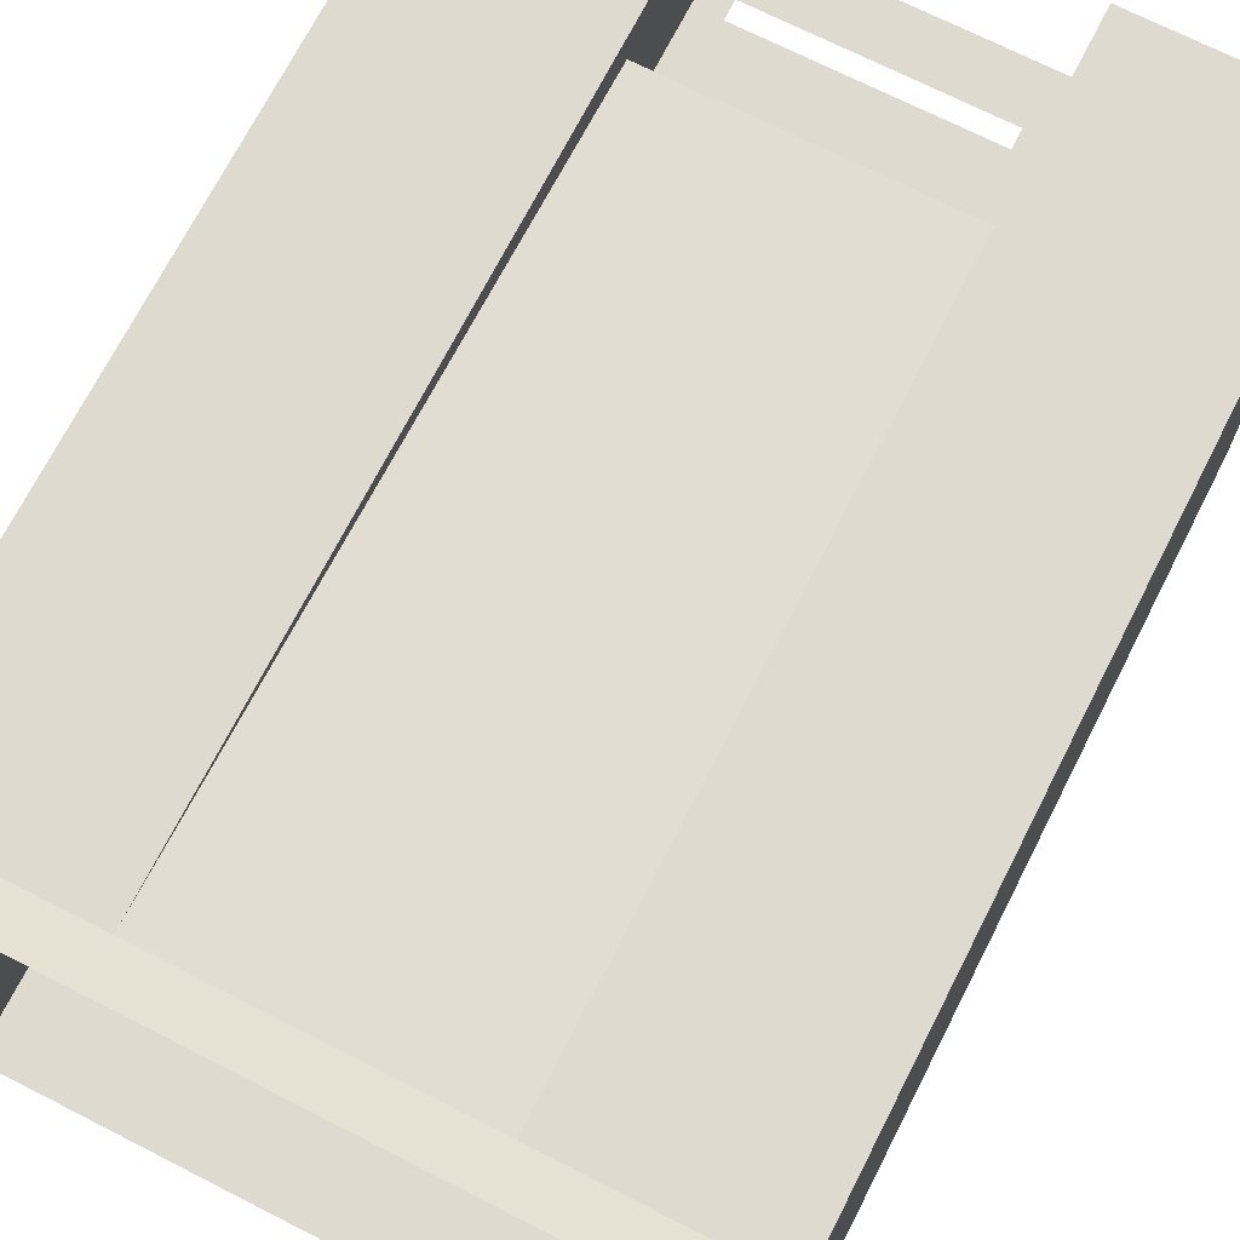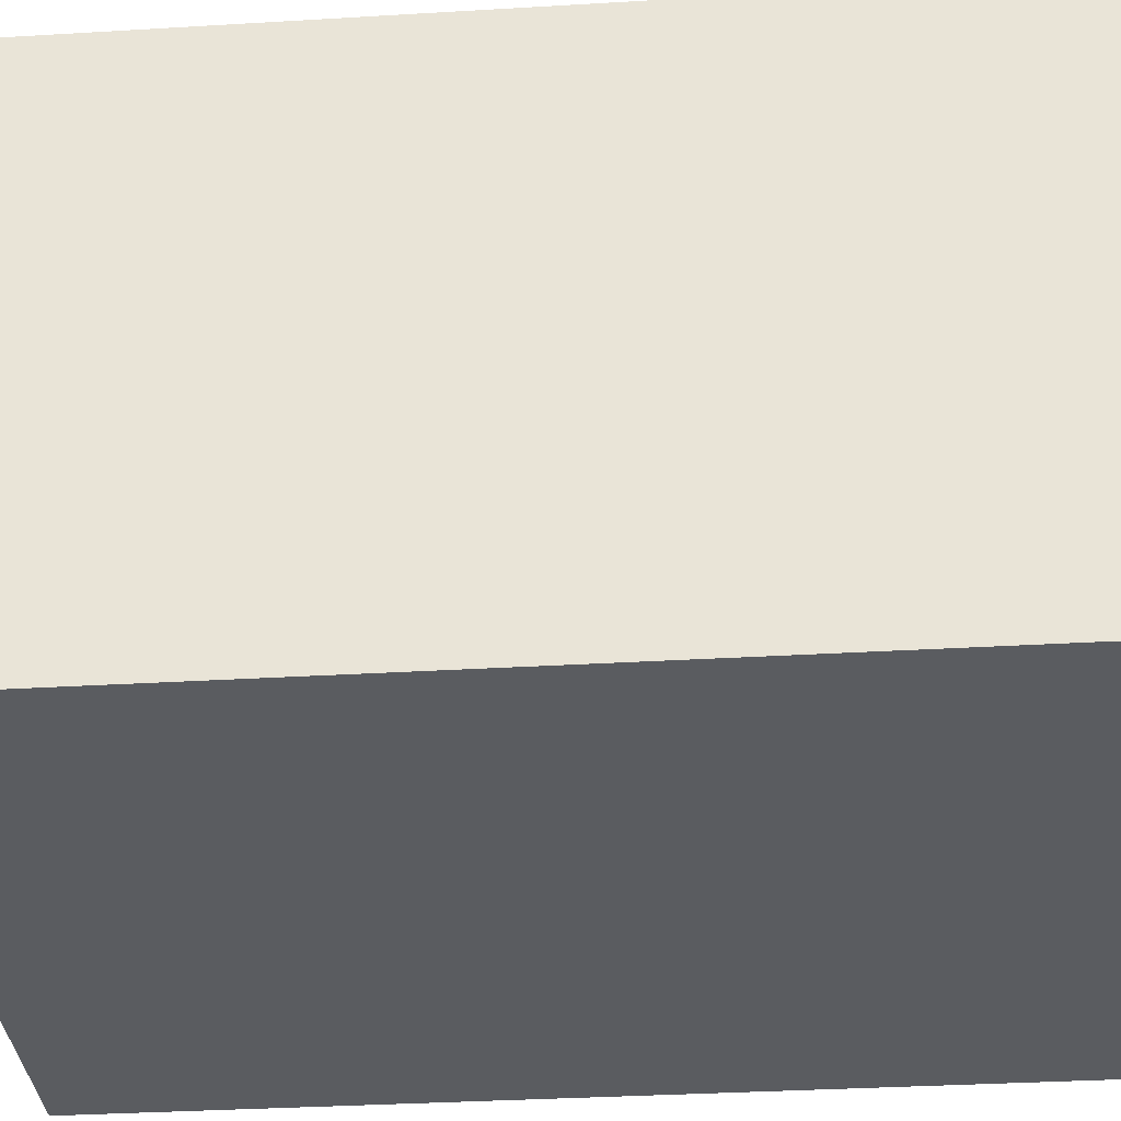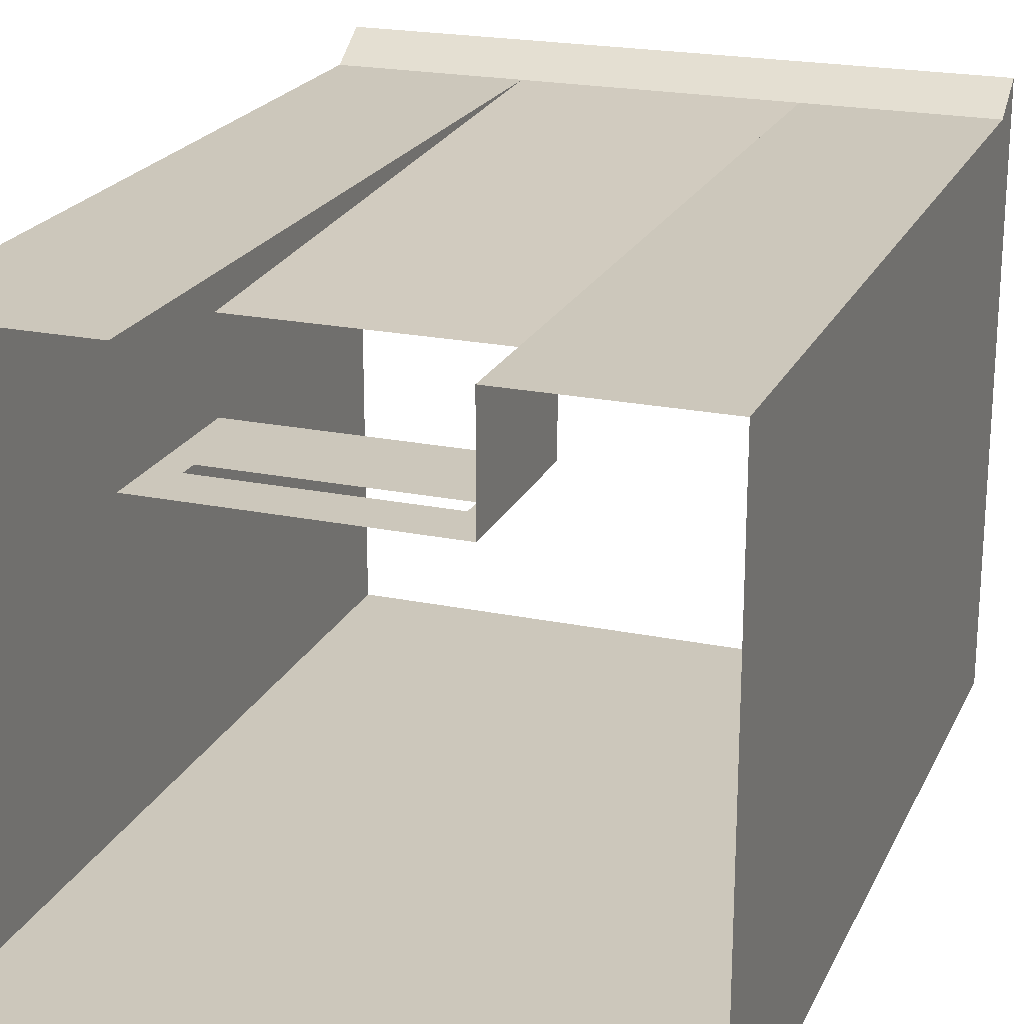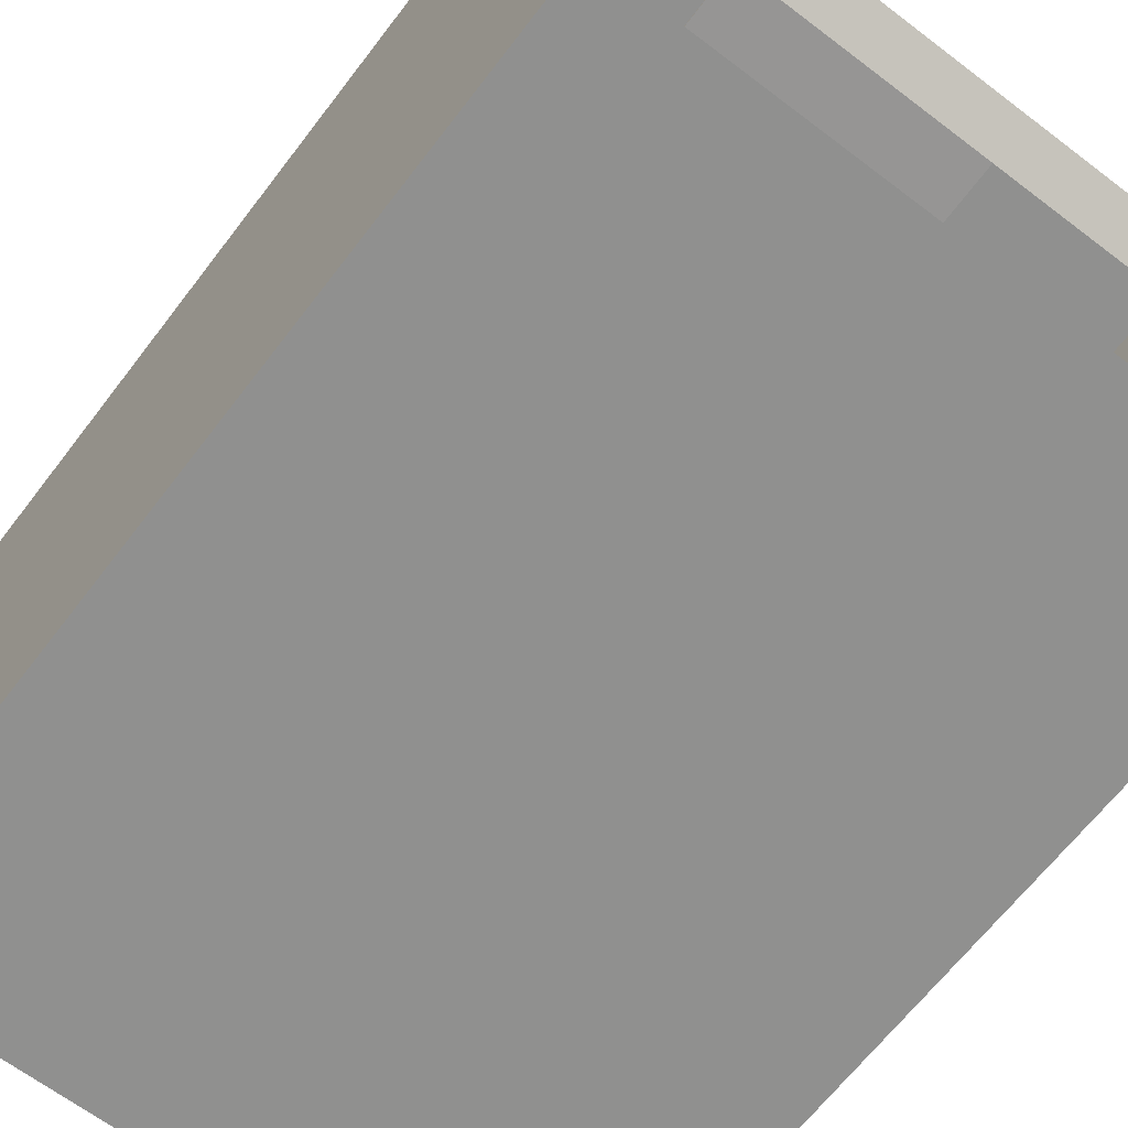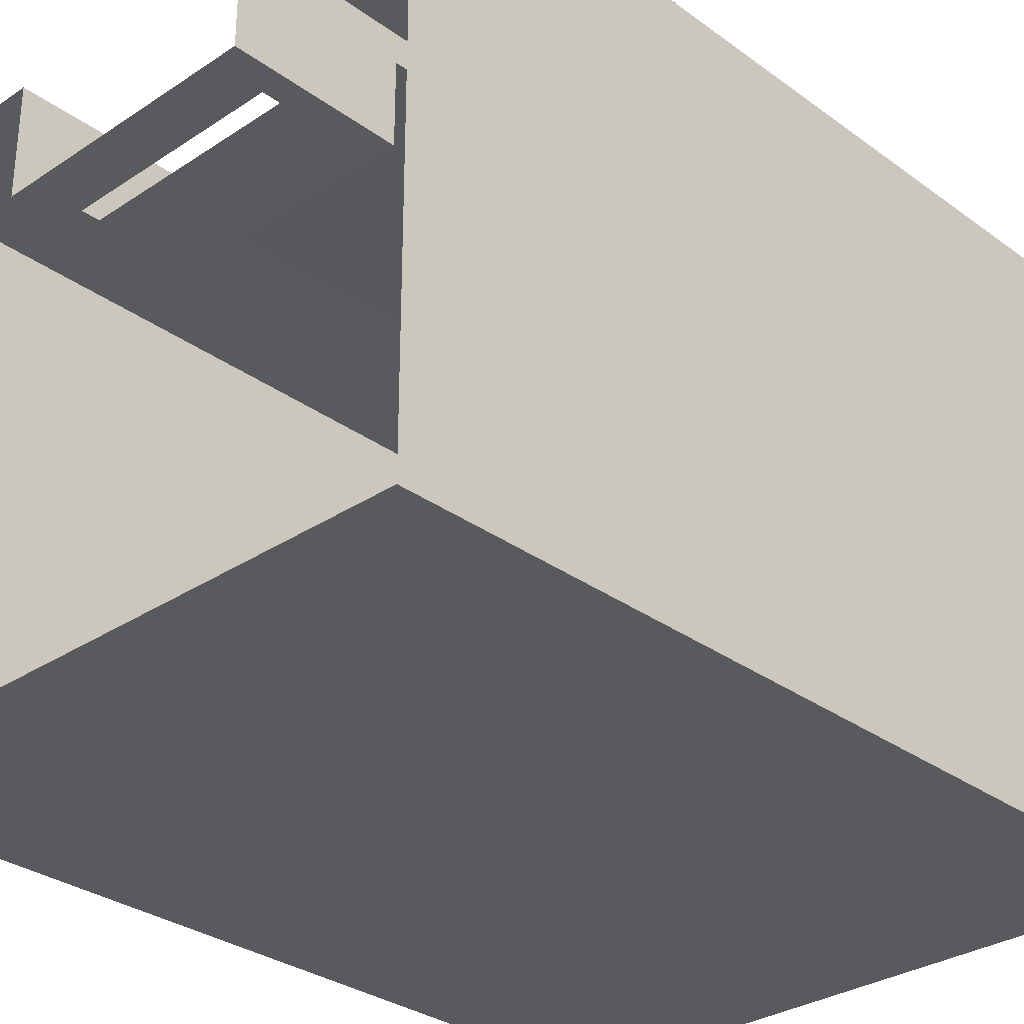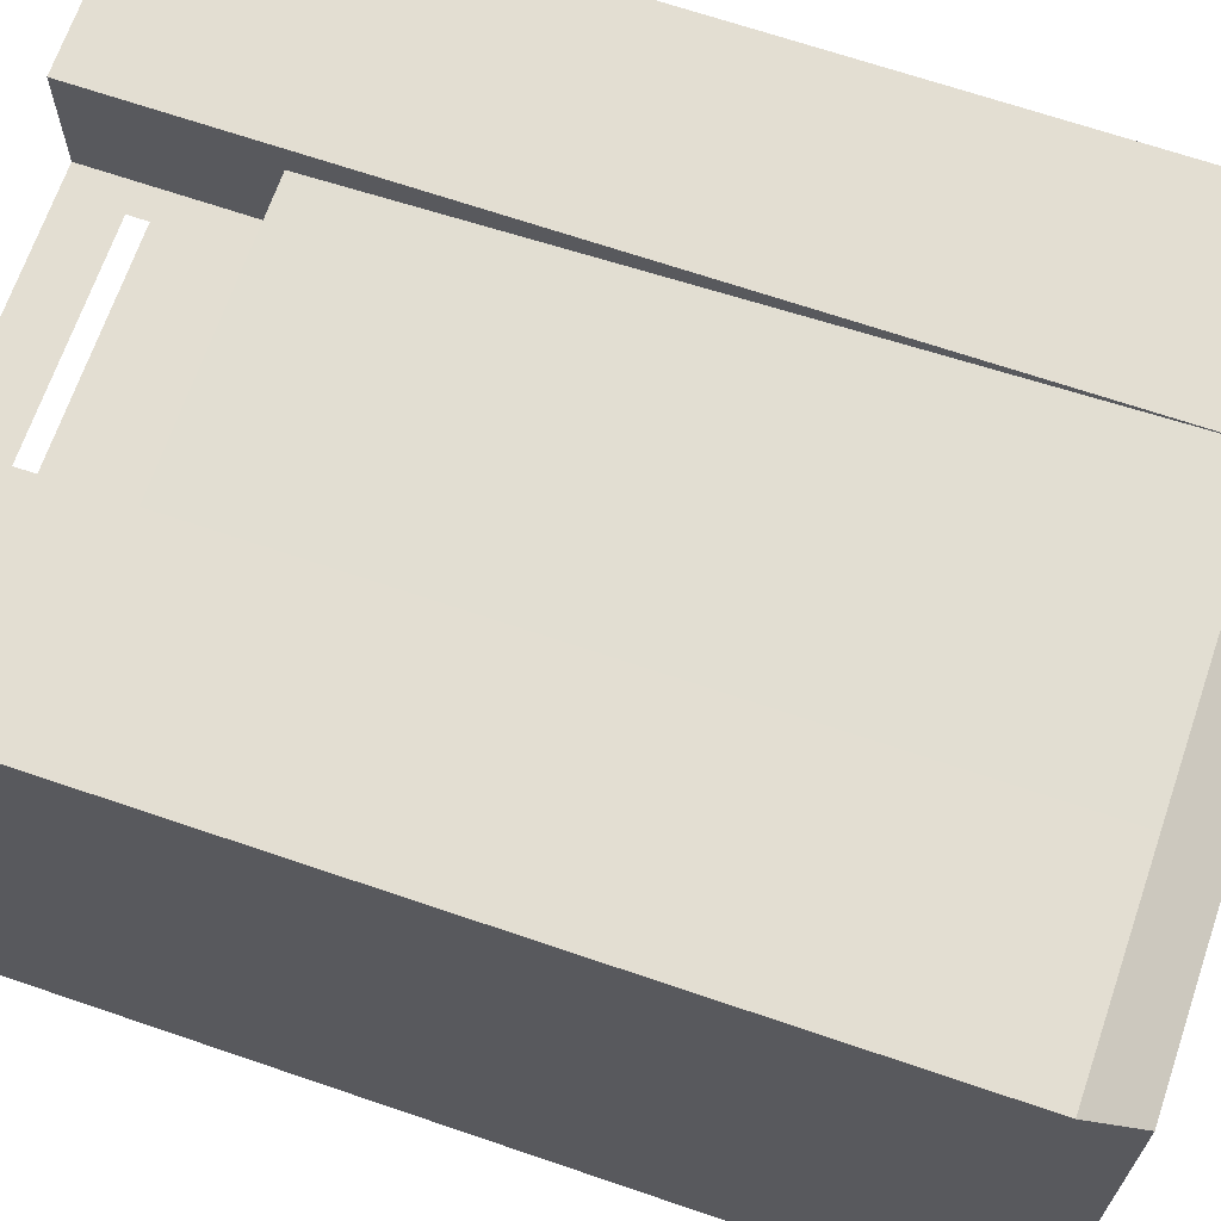
<metadata>
{"format":"obj","ext":"obj","renderer":"f3d","projection":"perspective","resolution":1024,"background":"white","views":[{"elev":70.8,"azim":-153.0,"up":"+Z"},{"elev":-34.4,"azim":94.6,"up":"+Z"},{"elev":21.6,"azim":20.0,"up":"+Z"},{"elev":-65.5,"azim":142.6,"up":"+Z"},{"elev":-30.7,"azim":43.7,"up":"+Z"},{"elev":67.7,"azim":108.9,"up":"+Z"}]}
</metadata>
<code>
o #ID25
v 0.5081 0.6285 -0.4615
v 0.5081 -0.7714 0.4488
v 0.5081 -0.7714 -0.4615
v 0.5081 0.5594 0.4488
v 0.5081 0.6285 0.4937
v -0.5131 0.5594 0.4488
v 0.5081 0.6285 0.4937
v -0.5131 0.6285 0.4937
v -0.2166 0.5594 0.4488
v 0.2116 0.5594 0.4488
v 0.5081 0.5594 0.4488
v 0.5081 -0.7714 0.4488
v 0.2116 0.5594 0.4488
v 0.2116 -0.7714 0.4488
v 0.5081 0.5594 0.4488
v 0.5081 0.6285 -0.4615
v -0.5131 -0.7714 -0.4615
v -0.5131 0.6285 -0.4615
v 0.5081 -0.7714 -0.4615
v -0.5131 -0.7714 0.4488
v -0.5131 0.6285 -0.4615
v -0.5131 -0.7714 -0.4615
v -0.5131 0.5594 0.4488
v -0.5131 0.6285 0.4937
v -0.2166 -0.7714 0.4488
v -0.5131 0.5594 0.4488
v -0.5131 -0.7714 0.4488
v -0.2166 0.5594 0.4488
v 0.2116 -0.5079 0.4026
v 0.2116 0.5594 0.4488
v -0.2166 -0.5079 0.4026
v -0.2166 0.5594 0.4488
v 0.2116 -0.7714 0.4488
v 0.2116 -0.5079 0.4026
v 0.2116 -0.7714 0.2708
v 0.2116 0.5594 0.4488
v 0.2116 -0.5079 0.2708
v -0.2166 -0.5079 0.4026
v -0.2166 -0.7714 0.2708
v -0.2166 -0.5079 0.2708
v -0.2166 0.5594 0.4488
v -0.2166 -0.7714 0.4488
v -0.2166 -0.7714 0.2708
v -0.1747 -0.6909 0.2708
v -0.2166 -0.5079 0.2708
v 0.2116 -0.7714 0.2708
v 0.1711 -0.6909 0.2708
v 0.1711 -0.662 0.2708
v -0.1747 -0.662 0.2708
v 0.2116 -0.5079 0.2708
f 1 2 3
f 3 2 1
f 2 1 4
f 4 1 2
f 4 1 5
f 5 1 4
f 6 7 8
f 8 7 6
f 7 6 9
f 9 6 7
f 7 9 10
f 10 9 7
f 7 10 11
f 11 10 7
f 12 13 14
f 14 13 12
f 13 12 15
f 15 12 13
f 16 17 18
f 18 17 16
f 17 16 19
f 19 16 17
f 20 21 22
f 22 21 20
f 21 20 23
f 23 20 21
f 21 23 24
f 24 23 21
f 25 26 27
f 27 26 25
f 26 25 28
f 28 25 26
f 29 30 31
f 31 30 29
f 32 31 30
f 30 31 32
f 33 34 35
f 35 34 33
f 34 33 36
f 36 33 34
f 37 35 34
f 34 35 37
f 38 39 40
f 40 39 38
f 41 42 38
f 38 42 41
f 39 38 42
f 42 38 39
f 43 44 45
f 45 44 43
f 44 43 46
f 46 43 44
f 44 46 47
f 47 46 44
f 47 46 48
f 48 46 47
f 45 49 50
f 50 49 45
f 49 45 44
f 44 45 49
f 50 49 48
f 48 49 50
f 50 48 46
f 46 48 50

</code>
